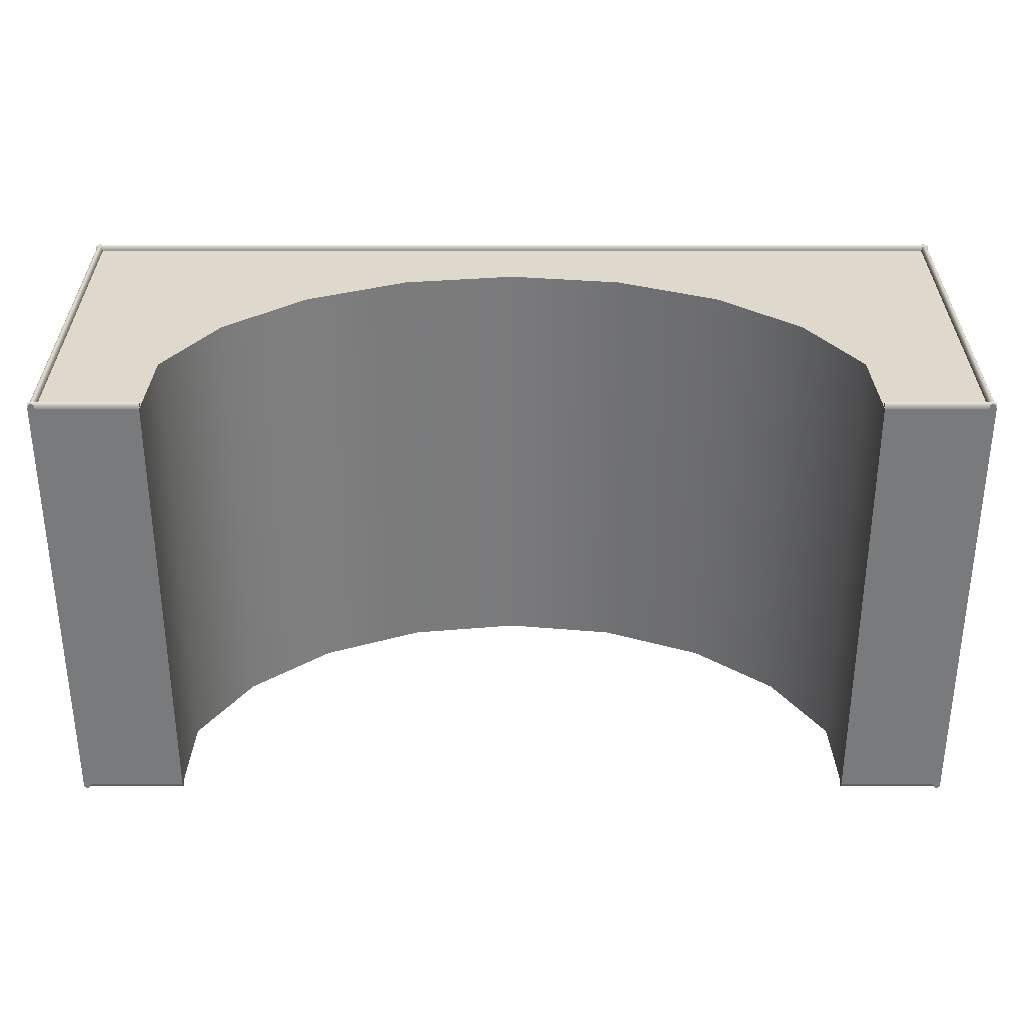
<metadata>
{"format":"obj","ext":"obj","renderer":"f3d","projection":"perspective","resolution":1024,"background":"white","views":[{"elev":32.0,"azim":180.0,"up":"+Z"}]}
</metadata>
<code>
g default
v -6.25 0 -3.125
v 6.25 0 -3.125
v 6.25 0 3.125
v -6.25 0 3.125
v -0 1 -3.125
v -1.545 1.196 -3.125
v -1.545 1.196 3.125
v -0 1 3.125
v -4.755 3.764 -3.125
v -4.808 5 -3.125
v -4.808 5 3.125
v -4.755 3.764 3.125
v -6.25 5 3.125
v -6.25 5 -3.125
v 1.545 1.196 -3.125
v 1.545 1.196 3.125
v -4.045 2.649 -3.125
v -2.939 1.764 -3.125
v 2.939 1.764 -3.125
v 4.045 2.649 -3.125
v 4.755 3.764 -3.125
v 4.808 5 -3.125
v 6.25 5 -3.125
v 2.939 1.764 3.125
v 4.045 2.649 3.125
v 4.755 3.764 3.125
v 6.25 5 3.125
v 4.808 5 3.125
v -2.939 1.764 3.125
v -4.045 2.649 3.125
g skatePark
f 1 2 4
f 4 2 3
f 5 6 8
f 8 6 7
f 9 10 12
f 12 10 11
f 13 11 14
f 14 11 10
f 15 5 16
f 16 5 8
f 14 10 1
f 10 9 1
f 9 17 1
f 23 2 22
f 22 2 21
f 21 2 20
f 17 18 1
f 20 2 19
f 18 6 1
f 1 6 2
f 6 5 2
f 5 15 2
f 15 19 2
f 19 15 24
f 24 15 16
f 20 19 25
f 25 19 24
f 21 20 26
f 26 20 25
f 3 2 27
f 27 2 23
f 26 28 21
f 21 28 22
f 28 27 22
f 22 27 23
f 27 28 3
f 28 26 3
f 26 25 3
f 13 4 11
f 11 4 12
f 12 4 30
f 25 24 3
f 30 4 29
f 24 16 3
f 3 16 4
f 16 8 4
f 8 7 4
f 4 7 29
f 6 18 7
f 7 18 29
f 17 9 30
f 30 9 12
f 18 17 29
f 29 17 30
f 1 4 14
f 14 4 13
g default
v -4.81 4.998 3.069
v -4.81 4.99 3.041
v -4.81 4.979 3.019
v -4.81 4.965 3.005
v -4.81 4.95 3
v -4.81 4.935 3.005
v -4.81 4.921 3.019
v -4.81 4.91 3.041
v -4.81 4.902 3.069
v -4.81 4.9 3.1
v -4.81 4.902 3.131
v -4.81 4.91 3.159
v -4.81 4.921 3.181
v -4.81 4.935 3.195
v -4.81 4.95 3.2
v -4.81 4.965 3.195
v -4.81 4.979 3.181
v -4.81 4.99 3.159
v -4.81 4.998 3.131
v -4.81 5 3.1
v -6.25 4.998 3.069
v -6.25 4.99 3.041
v -6.25 4.979 3.019
v -6.25 4.965 3.005
v -6.25 4.95 3
v -6.25 4.935 3.005
v -6.25 4.921 3.019
v -6.25 4.91 3.041
v -6.25 4.902 3.069
v -6.25 4.9 3.1
v -6.25 4.902 3.131
v -6.25 4.91 3.159
v -6.25 4.921 3.181
v -6.25 4.935 3.195
v -6.25 4.95 3.2
v -6.25 4.965 3.195
v -6.25 4.979 3.181
v -6.25 4.99 3.159
v -6.25 4.998 3.131
v -6.25 5 3.1
v -4.81 4.95 3.1
v -6.25 4.95 3.1
g pCylinder1
f 31 32 51
f 51 32 52
f 32 33 52
f 52 33 53
f 33 34 53
f 53 34 54
f 34 35 54
f 54 35 55
f 35 36 55
f 55 36 56
f 36 37 56
f 56 37 57
f 37 38 57
f 57 38 58
f 38 39 58
f 58 39 59
f 39 40 59
f 59 40 60
f 40 41 60
f 60 41 61
f 41 42 61
f 61 42 62
f 42 43 62
f 62 43 63
f 43 44 63
f 63 44 64
f 44 45 64
f 64 45 65
f 45 46 65
f 65 46 66
f 46 47 66
f 66 47 67
f 47 48 67
f 67 48 68
f 48 49 68
f 68 49 69
f 49 50 69
f 69 50 70
f 50 31 70
f 70 31 51
f 32 31 71
f 33 32 71
f 34 33 71
f 35 34 71
f 36 35 71
f 37 36 71
f 38 37 71
f 39 38 71
f 40 39 71
f 41 40 71
f 42 41 71
f 43 42 71
f 44 43 71
f 45 44 71
f 46 45 71
f 47 46 71
f 48 47 71
f 49 48 71
f 50 49 71
f 31 50 71
f 51 52 72
f 52 53 72
f 53 54 72
f 54 55 72
f 55 56 72
f 56 57 72
f 57 58 72
f 58 59 72
f 59 60 72
f 60 61 72
f 61 62 72
f 62 63 72
f 63 64 72
f 64 65 72
f 65 66 72
f 66 67 72
f 67 68 72
f 68 69 72
f 69 70 72
f 70 51 72
g default
v -4.81 4.998 -3.131
v -4.81 4.99 -3.159
v -4.81 4.979 -3.181
v -4.81 4.965 -3.195
v -4.81 4.95 -3.2
v -4.81 4.935 -3.195
v -4.81 4.921 -3.181
v -4.81 4.91 -3.159
v -4.81 4.902 -3.131
v -4.81 4.9 -3.1
v -4.81 4.902 -3.069
v -4.81 4.91 -3.041
v -4.81 4.921 -3.019
v -4.81 4.935 -3.005
v -4.81 4.95 -3
v -4.81 4.965 -3.005
v -4.81 4.979 -3.019
v -4.81 4.99 -3.041
v -4.81 4.998 -3.069
v -4.81 5 -3.1
v -6.25 4.998 -3.131
v -6.25 4.99 -3.159
v -6.25 4.979 -3.181
v -6.25 4.965 -3.195
v -6.25 4.95 -3.2
v -6.25 4.935 -3.195
v -6.25 4.921 -3.181
v -6.25 4.91 -3.159
v -6.25 4.902 -3.131
v -6.25 4.9 -3.1
v -6.25 4.902 -3.069
v -6.25 4.91 -3.041
v -6.25 4.921 -3.019
v -6.25 4.935 -3.005
v -6.25 4.95 -3
v -6.25 4.965 -3.005
v -6.25 4.979 -3.019
v -6.25 4.99 -3.041
v -6.25 4.998 -3.069
v -6.25 5 -3.1
v -4.81 4.95 -3.1
v -6.25 4.95 -3.1
g pCylinder2
f 73 74 93
f 93 74 94
f 74 75 94
f 94 75 95
f 75 76 95
f 95 76 96
f 76 77 96
f 96 77 97
f 77 78 97
f 97 78 98
f 78 79 98
f 98 79 99
f 79 80 99
f 99 80 100
f 80 81 100
f 100 81 101
f 81 82 101
f 101 82 102
f 82 83 102
f 102 83 103
f 83 84 103
f 103 84 104
f 84 85 104
f 104 85 105
f 85 86 105
f 105 86 106
f 86 87 106
f 106 87 107
f 87 88 107
f 107 88 108
f 88 89 108
f 108 89 109
f 89 90 109
f 109 90 110
f 90 91 110
f 110 91 111
f 91 92 111
f 111 92 112
f 92 73 112
f 112 73 93
f 74 73 113
f 75 74 113
f 76 75 113
f 77 76 113
f 78 77 113
f 79 78 113
f 80 79 113
f 81 80 113
f 82 81 113
f 83 82 113
f 84 83 113
f 85 84 113
f 86 85 113
f 87 86 113
f 88 87 113
f 89 88 113
f 90 89 113
f 91 90 113
f 92 91 113
f 73 92 113
f 93 94 114
f 94 95 114
f 95 96 114
f 96 97 114
f 97 98 114
f 98 99 114
f 99 100 114
f 100 101 114
f 101 102 114
f 102 103 114
f 103 104 114
f 104 105 114
f 105 106 114
f 106 107 114
f 107 108 114
f 108 109 114
f 109 110 114
f 110 111 114
f 111 112 114
f 112 93 114
g default
v 6.25 4.998 3.069
v 6.25 4.99 3.041
v 6.25 4.979 3.019
v 6.25 4.965 3.005
v 6.25 4.95 3
v 6.25 4.935 3.005
v 6.25 4.921 3.019
v 6.25 4.91 3.041
v 6.25 4.902 3.069
v 6.25 4.9 3.1
v 6.25 4.902 3.131
v 6.25 4.91 3.159
v 6.25 4.921 3.181
v 6.25 4.935 3.195
v 6.25 4.95 3.2
v 6.25 4.965 3.195
v 6.25 4.979 3.181
v 6.25 4.99 3.159
v 6.25 4.998 3.131
v 6.25 5 3.1
v 4.81 4.998 3.069
v 4.81 4.99 3.041
v 4.81 4.979 3.019
v 4.81 4.965 3.005
v 4.81 4.95 3
v 4.81 4.935 3.005
v 4.81 4.921 3.019
v 4.81 4.91 3.041
v 4.81 4.902 3.069
v 4.81 4.9 3.1
v 4.81 4.902 3.131
v 4.81 4.91 3.159
v 4.81 4.921 3.181
v 4.81 4.935 3.195
v 4.81 4.95 3.2
v 4.81 4.965 3.195
v 4.81 4.979 3.181
v 4.81 4.99 3.159
v 4.81 4.998 3.131
v 4.81 5 3.1
v 6.25 4.95 3.1
v 4.81 4.95 3.1
g pCylinder3
f 115 116 135
f 135 116 136
f 116 117 136
f 136 117 137
f 117 118 137
f 137 118 138
f 118 119 138
f 138 119 139
f 119 120 139
f 139 120 140
f 120 121 140
f 140 121 141
f 121 122 141
f 141 122 142
f 122 123 142
f 142 123 143
f 123 124 143
f 143 124 144
f 124 125 144
f 144 125 145
f 125 126 145
f 145 126 146
f 126 127 146
f 146 127 147
f 127 128 147
f 147 128 148
f 128 129 148
f 148 129 149
f 129 130 149
f 149 130 150
f 130 131 150
f 150 131 151
f 131 132 151
f 151 132 152
f 132 133 152
f 152 133 153
f 133 134 153
f 153 134 154
f 134 115 154
f 154 115 135
f 116 115 155
f 117 116 155
f 118 117 155
f 119 118 155
f 120 119 155
f 121 120 155
f 122 121 155
f 123 122 155
f 124 123 155
f 125 124 155
f 126 125 155
f 127 126 155
f 128 127 155
f 129 128 155
f 130 129 155
f 131 130 155
f 132 131 155
f 133 132 155
f 134 133 155
f 115 134 155
f 135 136 156
f 136 137 156
f 137 138 156
f 138 139 156
f 139 140 156
f 140 141 156
f 141 142 156
f 142 143 156
f 143 144 156
f 144 145 156
f 145 146 156
f 146 147 156
f 147 148 156
f 148 149 156
f 149 150 156
f 150 151 156
f 151 152 156
f 152 153 156
f 153 154 156
f 154 135 156
g default
v 6.25 4.998 -3.131
v 6.25 4.99 -3.159
v 6.25 4.979 -3.181
v 6.25 4.965 -3.195
v 6.25 4.95 -3.2
v 6.25 4.935 -3.195
v 6.25 4.921 -3.181
v 6.25 4.91 -3.159
v 6.25 4.902 -3.131
v 6.25 4.9 -3.1
v 6.25 4.902 -3.069
v 6.25 4.91 -3.041
v 6.25 4.921 -3.019
v 6.25 4.935 -3.005
v 6.25 4.95 -3
v 6.25 4.965 -3.005
v 6.25 4.979 -3.019
v 6.25 4.99 -3.041
v 6.25 4.998 -3.069
v 6.25 5 -3.1
v 4.81 4.998 -3.131
v 4.81 4.99 -3.159
v 4.81 4.979 -3.181
v 4.81 4.965 -3.195
v 4.81 4.95 -3.2
v 4.81 4.935 -3.195
v 4.81 4.921 -3.181
v 4.81 4.91 -3.159
v 4.81 4.902 -3.131
v 4.81 4.9 -3.1
v 4.81 4.902 -3.069
v 4.81 4.91 -3.041
v 4.81 4.921 -3.019
v 4.81 4.935 -3.005
v 4.81 4.95 -3
v 4.81 4.965 -3.005
v 4.81 4.979 -3.019
v 4.81 4.99 -3.041
v 4.81 4.998 -3.069
v 4.81 5 -3.1
v 6.25 4.95 -3.1
v 4.81 4.95 -3.1
g pCylinder4
f 157 158 177
f 177 158 178
f 158 159 178
f 178 159 179
f 159 160 179
f 179 160 180
f 160 161 180
f 180 161 181
f 161 162 181
f 181 162 182
f 162 163 182
f 182 163 183
f 163 164 183
f 183 164 184
f 164 165 184
f 184 165 185
f 165 166 185
f 185 166 186
f 166 167 186
f 186 167 187
f 167 168 187
f 187 168 188
f 168 169 188
f 188 169 189
f 169 170 189
f 189 170 190
f 170 171 190
f 190 171 191
f 171 172 191
f 191 172 192
f 172 173 192
f 192 173 193
f 173 174 193
f 193 174 194
f 174 175 194
f 194 175 195
f 175 176 195
f 195 176 196
f 176 157 196
f 196 157 177
f 158 157 197
f 159 158 197
f 160 159 197
f 161 160 197
f 162 161 197
f 163 162 197
f 164 163 197
f 165 164 197
f 166 165 197
f 167 166 197
f 168 167 197
f 169 168 197
f 170 169 197
f 171 170 197
f 172 171 197
f 173 172 197
f 174 173 197
f 175 174 197
f 176 175 197
f 157 176 197
f 177 178 198
f 178 179 198
f 179 180 198
f 180 181 198
f 181 182 198
f 182 183 198
f 183 184 198
f 184 185 198
f 185 186 198
f 186 187 198
f 187 188 198
f 188 189 198
f 189 190 198
f 190 191 198
f 191 192 198
f 192 193 198
f 193 194 198
f 194 195 198
f 195 196 198
f 196 177 198
g default
v -6.152 0 3.069
v -6.16 0 3.041
v -6.171 0 3.019
v -6.185 0 3.005
v -6.2 0 3
v -6.215 0 3.005
v -6.229 0 3.019
v -6.24 0 3.041
v -6.248 0 3.069
v -6.25 0 3.1
v -6.248 0 3.131
v -6.24 0 3.159
v -6.229 0 3.181
v -6.215 0 3.195
v -6.2 0 3.2
v -6.185 0 3.195
v -6.171 0 3.181
v -6.16 0 3.159
v -6.152 0 3.131
v -6.15 0 3.1
v -6.152 5 3.069
v -6.16 5 3.041
v -6.171 5 3.019
v -6.185 5 3.005
v -6.2 5 3
v -6.215 5 3.005
v -6.229 5 3.019
v -6.24 5 3.041
v -6.248 5 3.069
v -6.25 5 3.1
v -6.248 5 3.131
v -6.24 5 3.159
v -6.229 5 3.181
v -6.215 5 3.195
v -6.2 5 3.2
v -6.185 5 3.195
v -6.171 5 3.181
v -6.16 5 3.159
v -6.152 5 3.131
v -6.15 5 3.1
v -6.2 0 3.1
v -6.2 5 3.1
g pCylinder5
f 199 200 219
f 219 200 220
f 200 201 220
f 220 201 221
f 201 202 221
f 221 202 222
f 202 203 222
f 222 203 223
f 203 204 223
f 223 204 224
f 204 205 224
f 224 205 225
f 205 206 225
f 225 206 226
f 206 207 226
f 226 207 227
f 207 208 227
f 227 208 228
f 208 209 228
f 228 209 229
f 209 210 229
f 229 210 230
f 210 211 230
f 230 211 231
f 211 212 231
f 231 212 232
f 212 213 232
f 232 213 233
f 213 214 233
f 233 214 234
f 214 215 234
f 234 215 235
f 215 216 235
f 235 216 236
f 216 217 236
f 236 217 237
f 217 218 237
f 237 218 238
f 218 199 238
f 238 199 219
f 200 199 239
f 201 200 239
f 202 201 239
f 203 202 239
f 204 203 239
f 205 204 239
f 206 205 239
f 207 206 239
f 208 207 239
f 209 208 239
f 210 209 239
f 211 210 239
f 212 211 239
f 213 212 239
f 214 213 239
f 215 214 239
f 216 215 239
f 217 216 239
f 218 217 239
f 199 218 239
f 219 220 240
f 220 221 240
f 221 222 240
f 222 223 240
f 223 224 240
f 224 225 240
f 225 226 240
f 226 227 240
f 227 228 240
f 228 229 240
f 229 230 240
f 230 231 240
f 231 232 240
f 232 233 240
f 233 234 240
f 234 235 240
f 235 236 240
f 236 237 240
f 237 238 240
f 238 219 240
g default
v -6.152 0 -3.131
v -6.16 0 -3.159
v -6.171 0 -3.181
v -6.185 0 -3.195
v -6.2 0 -3.2
v -6.215 0 -3.195
v -6.229 0 -3.181
v -6.24 0 -3.159
v -6.248 0 -3.131
v -6.25 0 -3.1
v -6.248 0 -3.069
v -6.24 0 -3.041
v -6.229 0 -3.019
v -6.215 0 -3.005
v -6.2 0 -3
v -6.185 0 -3.005
v -6.171 0 -3.019
v -6.16 0 -3.041
v -6.152 0 -3.069
v -6.15 0 -3.1
v -6.152 5 -3.131
v -6.16 5 -3.159
v -6.171 5 -3.181
v -6.185 5 -3.195
v -6.2 5 -3.2
v -6.215 5 -3.195
v -6.229 5 -3.181
v -6.24 5 -3.159
v -6.248 5 -3.131
v -6.25 5 -3.1
v -6.248 5 -3.069
v -6.24 5 -3.041
v -6.229 5 -3.019
v -6.215 5 -3.005
v -6.2 5 -3
v -6.185 5 -3.005
v -6.171 5 -3.019
v -6.16 5 -3.041
v -6.152 5 -3.069
v -6.15 5 -3.1
v -6.2 0 -3.1
v -6.2 5 -3.1
g pCylinder6
f 241 242 261
f 261 242 262
f 242 243 262
f 262 243 263
f 243 244 263
f 263 244 264
f 244 245 264
f 264 245 265
f 245 246 265
f 265 246 266
f 246 247 266
f 266 247 267
f 247 248 267
f 267 248 268
f 248 249 268
f 268 249 269
f 249 250 269
f 269 250 270
f 250 251 270
f 270 251 271
f 251 252 271
f 271 252 272
f 252 253 272
f 272 253 273
f 253 254 273
f 273 254 274
f 254 255 274
f 274 255 275
f 255 256 275
f 275 256 276
f 256 257 276
f 276 257 277
f 257 258 277
f 277 258 278
f 258 259 278
f 278 259 279
f 259 260 279
f 279 260 280
f 260 241 280
f 280 241 261
f 242 241 281
f 243 242 281
f 244 243 281
f 245 244 281
f 246 245 281
f 247 246 281
f 248 247 281
f 249 248 281
f 250 249 281
f 251 250 281
f 252 251 281
f 253 252 281
f 254 253 281
f 255 254 281
f 256 255 281
f 257 256 281
f 258 257 281
f 259 258 281
f 260 259 281
f 241 260 281
f 261 262 282
f 262 263 282
f 263 264 282
f 264 265 282
f 265 266 282
f 266 267 282
f 267 268 282
f 268 269 282
f 269 270 282
f 270 271 282
f 271 272 282
f 272 273 282
f 273 274 282
f 274 275 282
f 275 276 282
f 276 277 282
f 277 278 282
f 278 279 282
f 279 280 282
f 280 261 282
g default
v 6.248 0 3.069
v 6.24 0 3.041
v 6.229 0 3.019
v 6.215 0 3.005
v 6.2 0 3
v 6.185 0 3.005
v 6.171 0 3.019
v 6.16 0 3.041
v 6.152 0 3.069
v 6.15 0 3.1
v 6.152 0 3.131
v 6.16 0 3.159
v 6.171 0 3.181
v 6.185 0 3.195
v 6.2 0 3.2
v 6.215 0 3.195
v 6.229 0 3.181
v 6.24 0 3.159
v 6.248 0 3.131
v 6.25 0 3.1
v 6.248 5 3.069
v 6.24 5 3.041
v 6.229 5 3.019
v 6.215 5 3.005
v 6.2 5 3
v 6.185 5 3.005
v 6.171 5 3.019
v 6.16 5 3.041
v 6.152 5 3.069
v 6.15 5 3.1
v 6.152 5 3.131
v 6.16 5 3.159
v 6.171 5 3.181
v 6.185 5 3.195
v 6.2 5 3.2
v 6.215 5 3.195
v 6.229 5 3.181
v 6.24 5 3.159
v 6.248 5 3.131
v 6.25 5 3.1
v 6.2 0 3.1
v 6.2 5 3.1
g pCylinder7
f 283 284 303
f 303 284 304
f 284 285 304
f 304 285 305
f 285 286 305
f 305 286 306
f 286 287 306
f 306 287 307
f 287 288 307
f 307 288 308
f 288 289 308
f 308 289 309
f 289 290 309
f 309 290 310
f 290 291 310
f 310 291 311
f 291 292 311
f 311 292 312
f 292 293 312
f 312 293 313
f 293 294 313
f 313 294 314
f 294 295 314
f 314 295 315
f 295 296 315
f 315 296 316
f 296 297 316
f 316 297 317
f 297 298 317
f 317 298 318
f 298 299 318
f 318 299 319
f 299 300 319
f 319 300 320
f 300 301 320
f 320 301 321
f 301 302 321
f 321 302 322
f 302 283 322
f 322 283 303
f 284 283 323
f 285 284 323
f 286 285 323
f 287 286 323
f 288 287 323
f 289 288 323
f 290 289 323
f 291 290 323
f 292 291 323
f 293 292 323
f 294 293 323
f 295 294 323
f 296 295 323
f 297 296 323
f 298 297 323
f 299 298 323
f 300 299 323
f 301 300 323
f 302 301 323
f 283 302 323
f 303 304 324
f 304 305 324
f 305 306 324
f 306 307 324
f 307 308 324
f 308 309 324
f 309 310 324
f 310 311 324
f 311 312 324
f 312 313 324
f 313 314 324
f 314 315 324
f 315 316 324
f 316 317 324
f 317 318 324
f 318 319 324
f 319 320 324
f 320 321 324
f 321 322 324
f 322 303 324
g default
v 6.248 0 -3.131
v 6.24 0 -3.159
v 6.229 0 -3.181
v 6.215 0 -3.195
v 6.2 0 -3.2
v 6.185 0 -3.195
v 6.171 0 -3.181
v 6.16 0 -3.159
v 6.152 0 -3.131
v 6.15 0 -3.1
v 6.152 0 -3.069
v 6.16 0 -3.041
v 6.171 0 -3.019
v 6.185 0 -3.005
v 6.2 0 -3
v 6.215 0 -3.005
v 6.229 0 -3.019
v 6.24 0 -3.041
v 6.248 0 -3.069
v 6.25 0 -3.1
v 6.248 5 -3.131
v 6.24 5 -3.159
v 6.229 5 -3.181
v 6.215 5 -3.195
v 6.2 5 -3.2
v 6.185 5 -3.195
v 6.171 5 -3.181
v 6.16 5 -3.159
v 6.152 5 -3.131
v 6.15 5 -3.1
v 6.152 5 -3.069
v 6.16 5 -3.041
v 6.171 5 -3.019
v 6.185 5 -3.005
v 6.2 5 -3
v 6.215 5 -3.005
v 6.229 5 -3.019
v 6.24 5 -3.041
v 6.248 5 -3.069
v 6.25 5 -3.1
v 6.2 0 -3.1
v 6.2 5 -3.1
g pCylinder8
f 325 326 345
f 345 326 346
f 326 327 346
f 346 327 347
f 327 328 347
f 347 328 348
f 328 329 348
f 348 329 349
f 329 330 349
f 349 330 350
f 330 331 350
f 350 331 351
f 331 332 351
f 351 332 352
f 332 333 352
f 352 333 353
f 333 334 353
f 353 334 354
f 334 335 354
f 354 335 355
f 335 336 355
f 355 336 356
f 336 337 356
f 356 337 357
f 337 338 357
f 357 338 358
f 338 339 358
f 358 339 359
f 339 340 359
f 359 340 360
f 340 341 360
f 360 341 361
f 341 342 361
f 361 342 362
f 342 343 362
f 362 343 363
f 343 344 363
f 363 344 364
f 344 325 364
f 364 325 345
f 326 325 365
f 327 326 365
f 328 327 365
f 329 328 365
f 330 329 365
f 331 330 365
f 332 331 365
f 333 332 365
f 334 333 365
f 335 334 365
f 336 335 365
f 337 336 365
f 338 337 365
f 339 338 365
f 340 339 365
f 341 340 365
f 342 341 365
f 343 342 365
f 344 343 365
f 325 344 365
f 345 346 366
f 346 347 366
f 347 348 366
f 348 349 366
f 349 350 366
f 350 351 366
f 351 352 366
f 352 353 366
f 353 354 366
f 354 355 366
f 355 356 366
f 356 357 366
f 357 358 366
f 358 359 366
f 359 360 366
f 360 361 366
f 361 362 366
f 362 363 366
f 363 364 366
f 364 345 366
g default
v 6.25 0.09755 3.069
v 6.25 0.09045 3.041
v 6.25 0.07939 3.019
v 6.25 0.06545 3.005
v 6.25 0.05 3
v 6.25 0.03455 3.005
v 6.25 0.02061 3.019
v 6.25 0.009549 3.041
v 6.25 0.002447 3.069
v 6.25 0 3.1
v 6.25 0.002447 3.131
v 6.25 0.009549 3.159
v 6.25 0.02061 3.181
v 6.25 0.03455 3.195
v 6.25 0.05 3.2
v 6.25 0.06545 3.195
v 6.25 0.07939 3.181
v 6.25 0.09045 3.159
v 6.25 0.09755 3.131
v 6.25 0.1 3.1
v -6.25 0.09755 3.069
v -6.25 0.09045 3.041
v -6.25 0.07939 3.019
v -6.25 0.06545 3.005
v -6.25 0.05 3
v -6.25 0.03455 3.005
v -6.25 0.02061 3.019
v -6.25 0.009549 3.041
v -6.25 0.002447 3.069
v -6.25 0 3.1
v -6.25 0.002447 3.131
v -6.25 0.009549 3.159
v -6.25 0.02061 3.181
v -6.25 0.03455 3.195
v -6.25 0.05 3.2
v -6.25 0.06545 3.195
v -6.25 0.07939 3.181
v -6.25 0.09045 3.159
v -6.25 0.09755 3.131
v -6.25 0.1 3.1
v 6.25 0.05 3.1
v -6.25 0.05 3.1
g pCylinder9
f 367 368 387
f 387 368 388
f 368 369 388
f 388 369 389
f 369 370 389
f 389 370 390
f 370 371 390
f 390 371 391
f 371 372 391
f 391 372 392
f 372 373 392
f 392 373 393
f 373 374 393
f 393 374 394
f 374 375 394
f 394 375 395
f 375 376 395
f 395 376 396
f 376 377 396
f 396 377 397
f 377 378 397
f 397 378 398
f 378 379 398
f 398 379 399
f 379 380 399
f 399 380 400
f 380 381 400
f 400 381 401
f 381 382 401
f 401 382 402
f 382 383 402
f 402 383 403
f 383 384 403
f 403 384 404
f 384 385 404
f 404 385 405
f 385 386 405
f 405 386 406
f 386 367 406
f 406 367 387
f 368 367 407
f 369 368 407
f 370 369 407
f 371 370 407
f 372 371 407
f 373 372 407
f 374 373 407
f 375 374 407
f 376 375 407
f 377 376 407
f 378 377 407
f 379 378 407
f 380 379 407
f 381 380 407
f 382 381 407
f 383 382 407
f 384 383 407
f 385 384 407
f 386 385 407
f 367 386 407
f 387 388 408
f 388 389 408
f 389 390 408
f 390 391 408
f 391 392 408
f 392 393 408
f 393 394 408
f 394 395 408
f 395 396 408
f 396 397 408
f 397 398 408
f 398 399 408
f 399 400 408
f 400 401 408
f 401 402 408
f 402 403 408
f 403 404 408
f 404 405 408
f 405 406 408
f 406 387 408
g default
v 6.25 0.09755 -3.131
v 6.25 0.09045 -3.159
v 6.25 0.07939 -3.181
v 6.25 0.06545 -3.195
v 6.25 0.05 -3.2
v 6.25 0.03455 -3.195
v 6.25 0.02061 -3.181
v 6.25 0.009549 -3.159
v 6.25 0.002447 -3.131
v 6.25 0 -3.1
v 6.25 0.002447 -3.069
v 6.25 0.009549 -3.041
v 6.25 0.02061 -3.019
v 6.25 0.03455 -3.005
v 6.25 0.05 -3
v 6.25 0.06545 -3.005
v 6.25 0.07939 -3.019
v 6.25 0.09045 -3.041
v 6.25 0.09755 -3.069
v 6.25 0.1 -3.1
v -6.25 0.09755 -3.131
v -6.25 0.09045 -3.159
v -6.25 0.07939 -3.181
v -6.25 0.06545 -3.195
v -6.25 0.05 -3.2
v -6.25 0.03455 -3.195
v -6.25 0.02061 -3.181
v -6.25 0.009549 -3.159
v -6.25 0.002447 -3.131
v -6.25 0 -3.1
v -6.25 0.002447 -3.069
v -6.25 0.009549 -3.041
v -6.25 0.02061 -3.019
v -6.25 0.03455 -3.005
v -6.25 0.05 -3
v -6.25 0.06545 -3.005
v -6.25 0.07939 -3.019
v -6.25 0.09045 -3.041
v -6.25 0.09755 -3.069
v -6.25 0.1 -3.1
v 6.25 0.05 -3.1
v -6.25 0.05 -3.1
g pCylinder10
f 409 410 429
f 429 410 430
f 410 411 430
f 430 411 431
f 411 412 431
f 431 412 432
f 412 413 432
f 432 413 433
f 413 414 433
f 433 414 434
f 414 415 434
f 434 415 435
f 415 416 435
f 435 416 436
f 416 417 436
f 436 417 437
f 417 418 437
f 437 418 438
f 418 419 438
f 438 419 439
f 419 420 439
f 439 420 440
f 420 421 440
f 440 421 441
f 421 422 441
f 441 422 442
f 422 423 442
f 442 423 443
f 423 424 443
f 443 424 444
f 424 425 444
f 444 425 445
f 425 426 445
f 445 426 446
f 426 427 446
f 446 427 447
f 427 428 447
f 447 428 448
f 428 409 448
f 448 409 429
f 410 409 449
f 411 410 449
f 412 411 449
f 413 412 449
f 414 413 449
f 415 414 449
f 416 415 449
f 417 416 449
f 418 417 449
f 419 418 449
f 420 419 449
f 421 420 449
f 422 421 449
f 423 422 449
f 424 423 449
f 425 424 449
f 426 425 449
f 427 426 449
f 428 427 449
f 409 428 449
f 429 430 450
f 430 431 450
f 431 432 450
f 432 433 450
f 433 434 450
f 434 435 450
f 435 436 450
f 436 437 450
f 437 438 450
f 438 439 450
f 439 440 450
f 440 441 450
f 441 442 450
f 442 443 450
f 443 444 450
f 444 445 450
f 445 446 450
f 446 447 450
f 447 448 450
f 448 429 450

</code>
